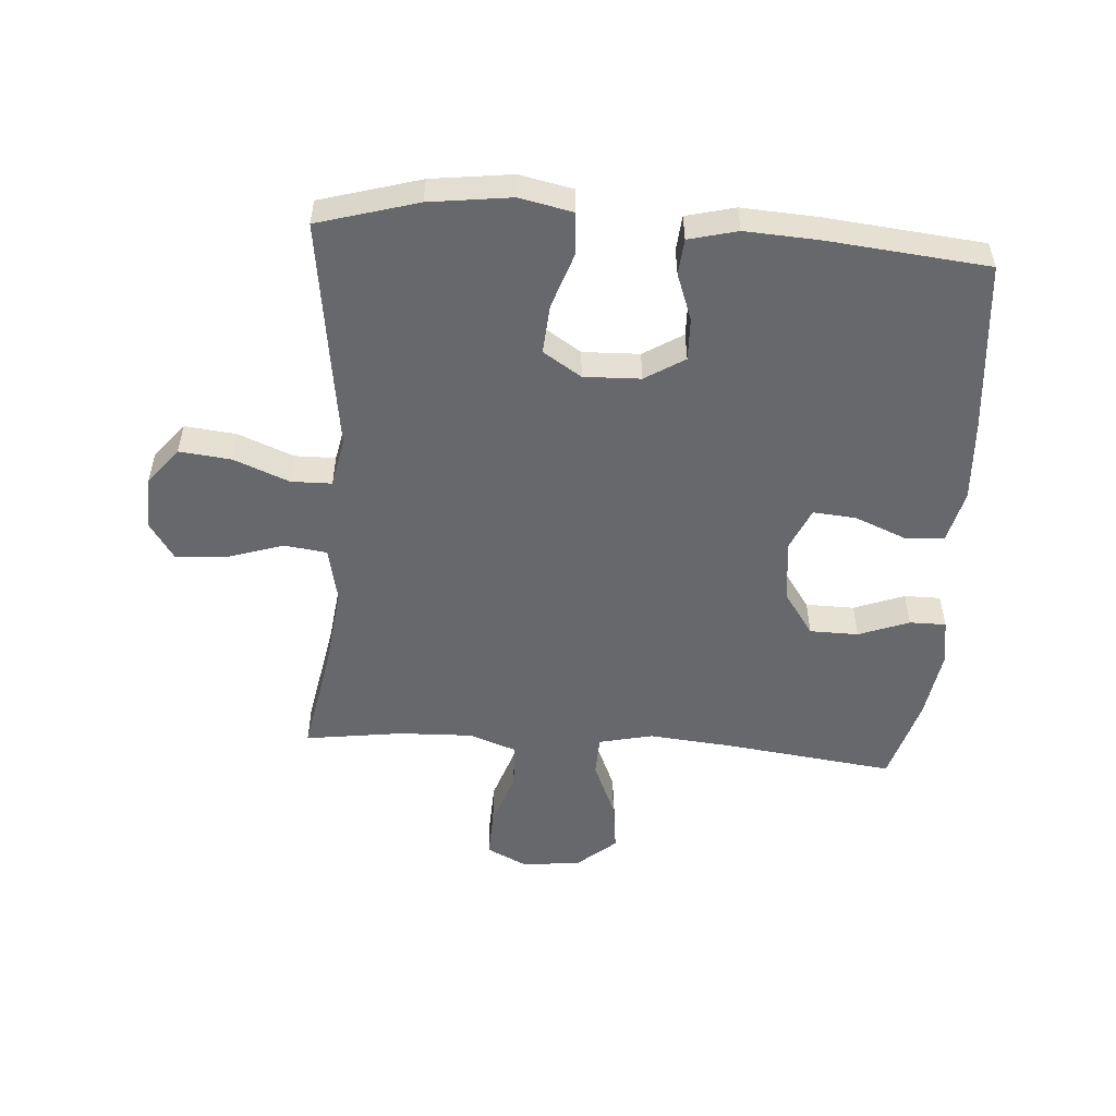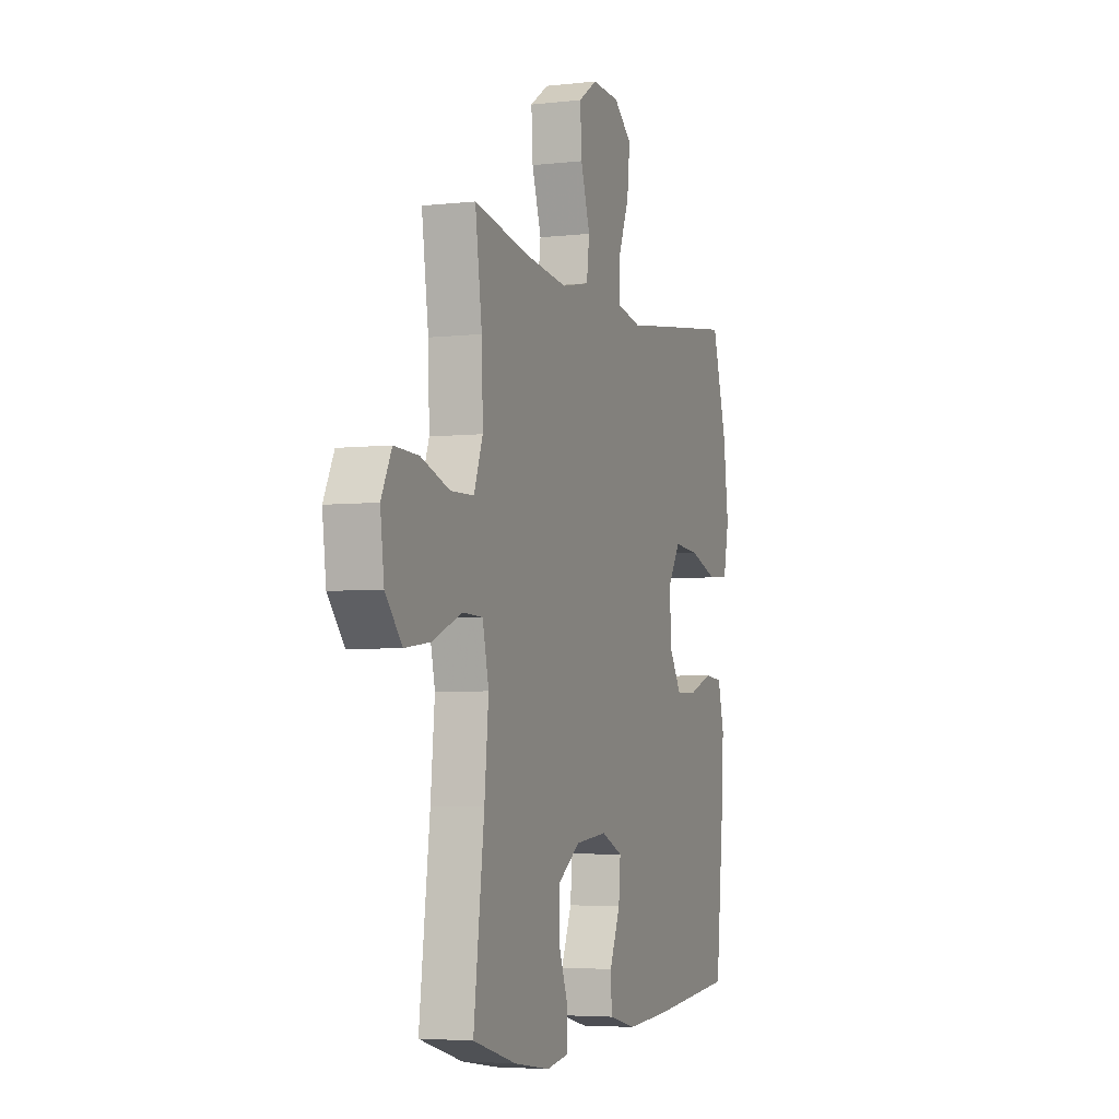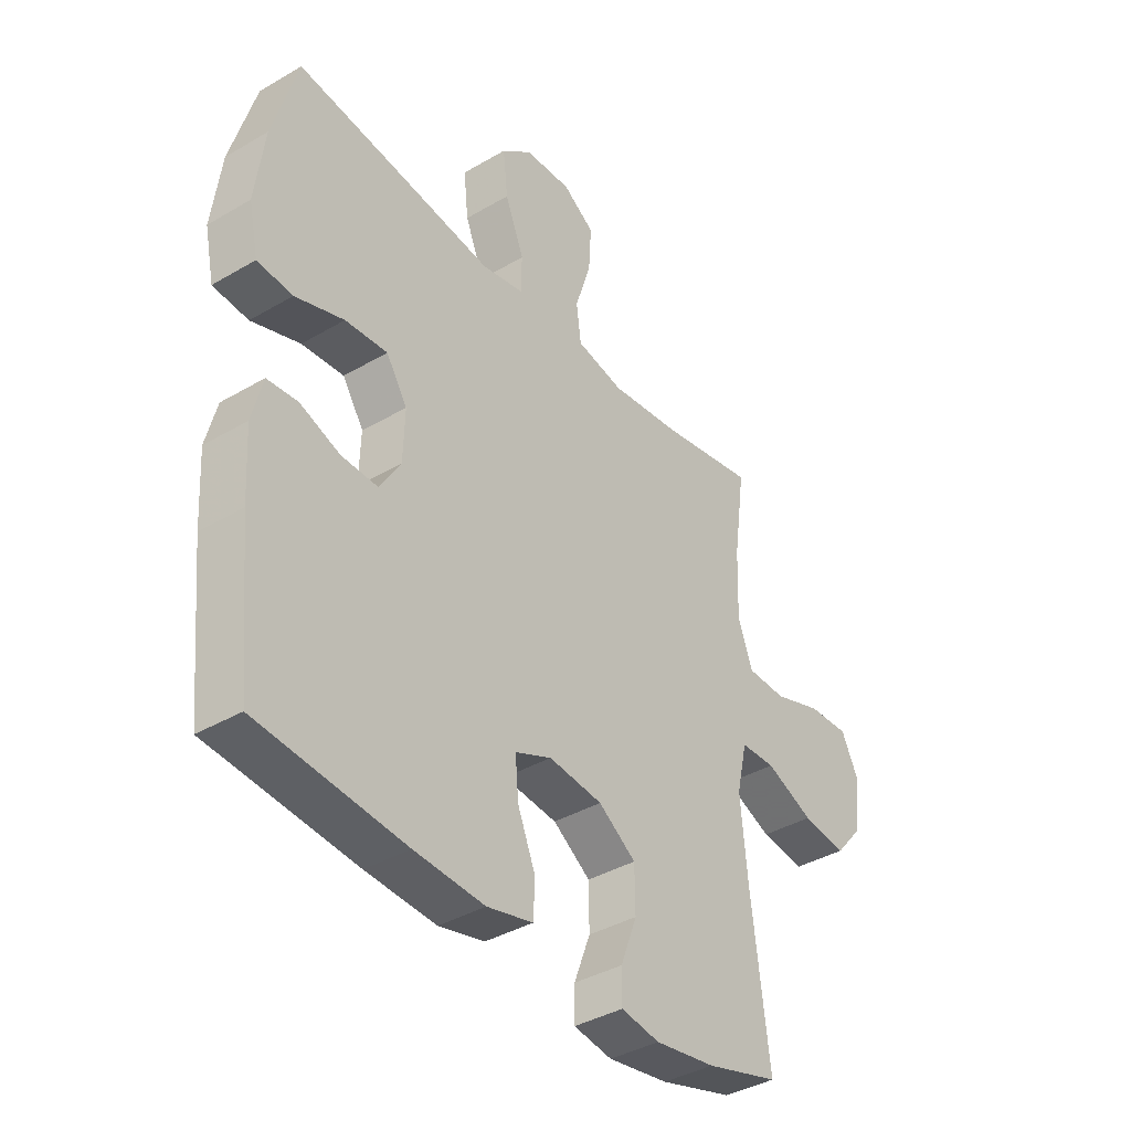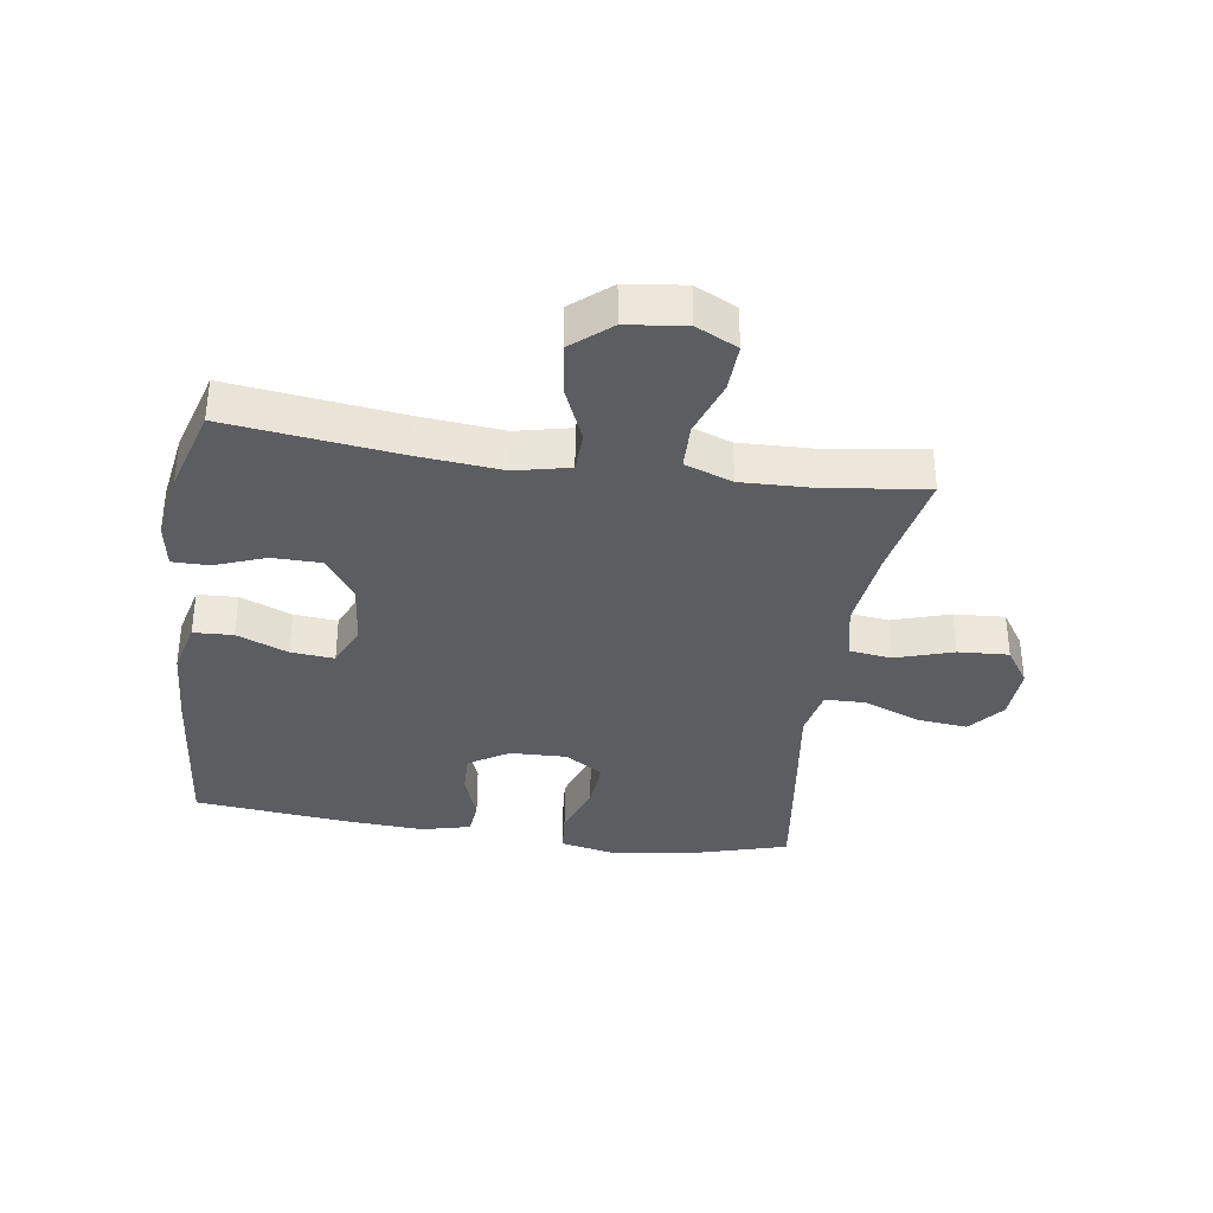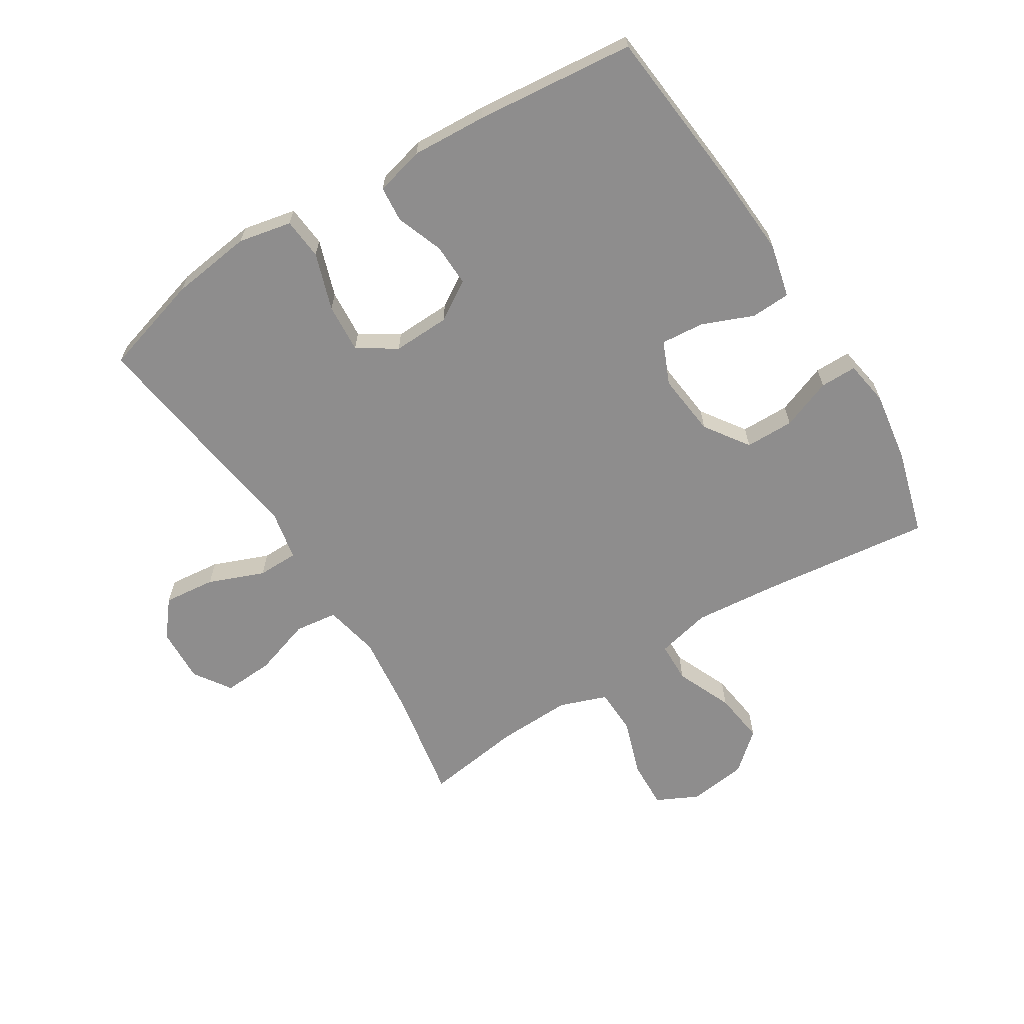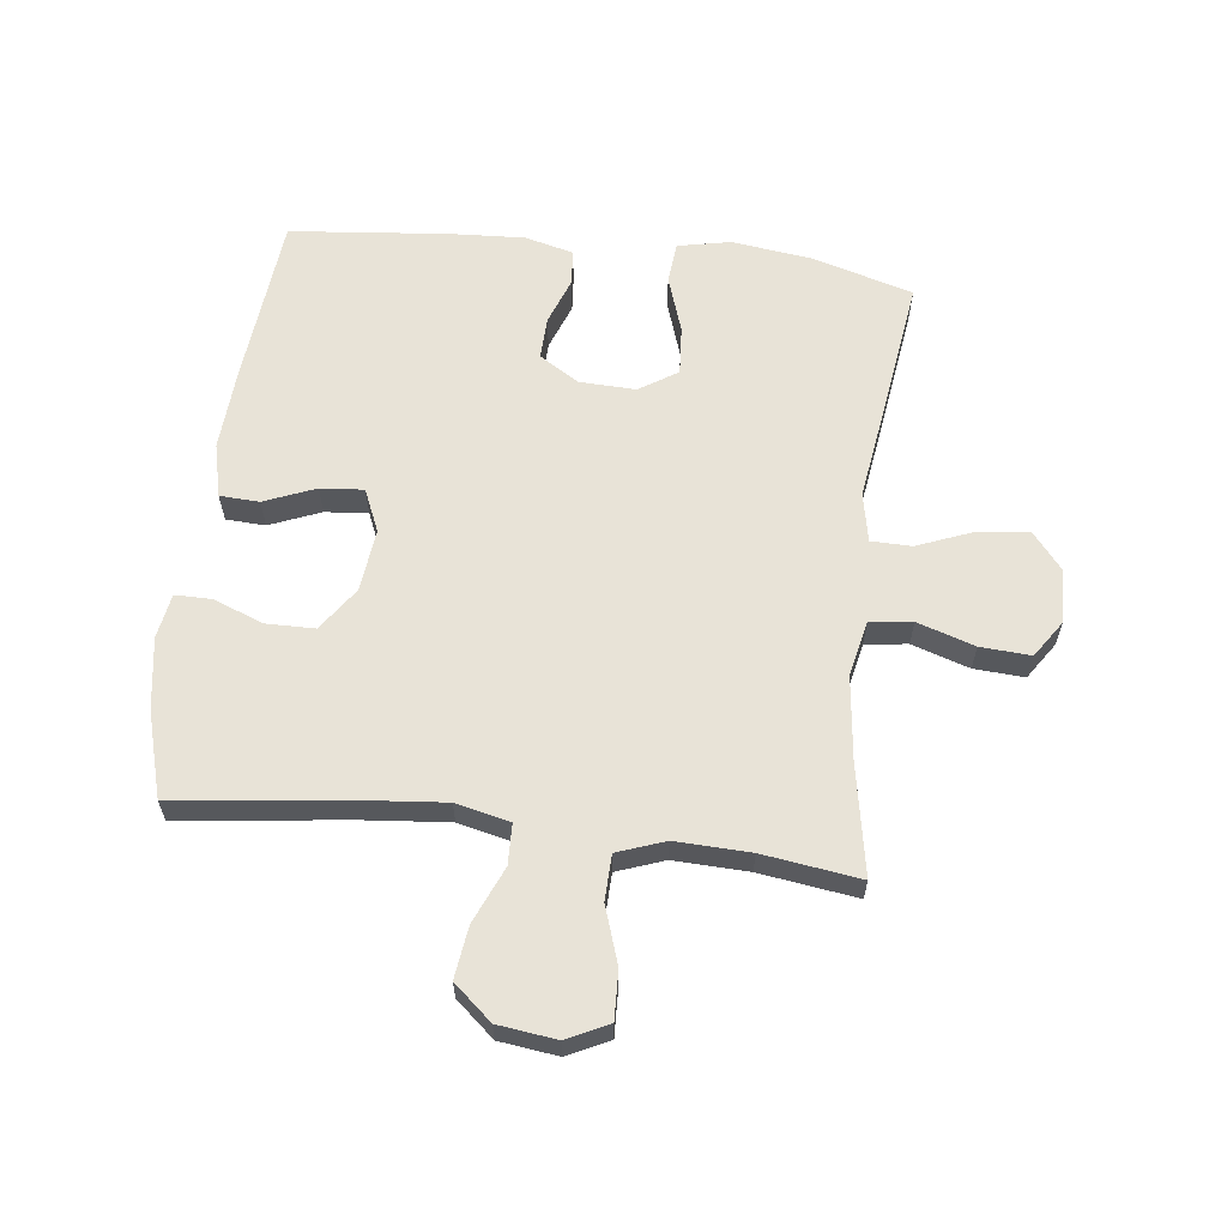
<metadata>
{"format":"obj","ext":"obj","renderer":"f3d","projection":"perspective","resolution":1024,"background":"white","views":[{"elev":-52.4,"azim":85.9,"up":"+Y"},{"elev":-4.6,"azim":-70.0,"up":"+Z"},{"elev":-38.5,"azim":126.6,"up":"+Z"},{"elev":-35.4,"azim":-98.5,"up":"+Y"},{"elev":-64.7,"azim":122.1,"up":"+Y"},{"elev":61.7,"azim":-83.1,"up":"+Y"}]}
</metadata>
<code>
v -0.5 0.07 0.5
v -0.32 0.07 0.467
v -0.186 0.07 0.451
v -0.096 0.07 0.47
v -0.087 0.07 0.539
v -0.117 0.07 0.632
v -0.122 0.07 0.714
v -0.062 0.07 0.754
v 0.027 0.07 0.75
v 0.085 0.07 0.703
v 0.076 0.07 0.619
v 0.04 0.07 0.529
v 0.041 0.07 0.463
v 0.121 0.07 0.447
v 0.246 0.07 0.465
v 0.5 0.07 0.5
v 0.547 0.07 0.338
v 0.564 0.07 0.206
v 0.546 0.07 0.12
v 0.479 0.07 0.114
v 0.387 0.07 0.145
v 0.307 0.07 0.151
v 0.267 0.07 0.089
v 0.27 0.07 -0.003
v 0.31 0.07 -0.067
v 0.379 0.07 -0.065
v 0.455 0.07 -0.037
v 0.513 0.07 -0.042
v 0.533 0.07 -0.121
v 0.526 0.07 -0.242
v 0.5 0.07 -0.5
v 0.222 0.07 -0.526
v 0.089 0.07 -0.534
v 0.002 0.07 -0.513
v -0.001 0.07 -0.449
v 0.033 0.07 -0.366
v 0.039 0.07 -0.296
v -0.03 0.07 -0.266
v -0.132 0.07 -0.277
v -0.203 0.07 -0.326
v -0.204 0.07 -0.405
v -0.173 0.07 -0.487
v -0.173 0.07 -0.546
v -0.246 0.07 -0.558
v -0.361 0.07 -0.54
v -0.5 0.07 -0.5
v -0.466 0.07 -0.226
v -0.453 0.07 -0.088
v -0.473 0.07 0
v -0.539 0.07 0.002
v -0.63 0.07 -0.037
v -0.714 0.07 -0.048
v -0.767 0.07 0.014
v -0.779 0.07 0.109
v -0.746 0.07 0.176
v -0.668 0.07 0.173
v -0.576 0.07 0.142
v -0.502 0.07 0.144
v -0.474 0.07 0.221
v -0.478 0.07 0.342
v -0.5 0 0.5
v -0.32 0 0.467
v -0.186 0 0.451
v -0.096 0 0.47
v -0.087 0 0.539
v -0.117 0 0.632
v -0.122 0 0.714
v -0.062 0 0.754
v 0.027 0 0.75
v 0.085 0 0.703
v 0.076 0 0.619
v 0.04 0 0.529
v 0.041 0 0.463
v 0.121 0 0.447
v 0.246 0 0.465
v 0.5 0 0.5
v 0.547 0 0.338
v 0.564 0 0.206
v 0.546 0 0.12
v 0.479 0 0.114
v 0.387 0 0.145
v 0.307 0 0.151
v 0.267 0 0.089
v 0.27 0 -0.003
v 0.31 0 -0.067
v 0.379 0 -0.065
v 0.455 0 -0.037
v 0.513 0 -0.042
v 0.533 0 -0.121
v 0.526 0 -0.242
v 0.5 0 -0.5
v 0.222 0 -0.526
v 0.089 0 -0.534
v 0.002 0 -0.513
v -0.001 0 -0.449
v 0.033 0 -0.366
v 0.039 0 -0.296
v -0.03 0 -0.266
v -0.132 0 -0.277
v -0.203 0 -0.326
v -0.204 0 -0.405
v -0.173 0 -0.487
v -0.173 0 -0.546
v -0.246 0 -0.558
v -0.361 0 -0.54
v -0.5 0 -0.5
v -0.466 0 -0.226
v -0.453 0 -0.088
v -0.473 0 0
v -0.539 0 0.002
v -0.63 0 -0.037
v -0.714 0 -0.048
v -0.767 0 0.014
v -0.779 0 0.109
v -0.746 0 0.176
v -0.668 0 0.173
v -0.576 0 0.142
v -0.502 0 0.144
v -0.474 0 0.221
v -0.478 0 0.342
f 55 56 57
f 54 55 57
f 53 54 57
f 52 53 57
f 51 52 57
f 50 51 57
f 49 50 57 58
f 48 49 58 59
f 45 46 47
f 44 45 47
f 43 44 47
f 42 43 47
f 41 42 47
f 40 41 47 48
f 48 59 60
f 40 48 60
f 39 40 60
f 34 35 36
f 33 34 36
f 32 33 36
f 31 32 36
f 30 31 36
f 29 30 36
f 28 29 36
f 27 28 36
f 26 27 36
f 25 26 36 37
f 24 25 37 38
f 19 20 21
f 18 19 21
f 17 18 21
f 16 17 21
f 15 16 21
f 14 15 21
f 13 14 21 22
f 10 11 12
f 9 10 12
f 8 9 12
f 7 8 12
f 6 7 12
f 5 6 12
f 4 5 12 13
f 13 22 23
f 4 13 23
f 3 4 23
f 60 1 2
f 38 39 60
f 24 38 60
f 23 24 60
f 3 23 60
f 2 3 60
f 117 116 115
f 117 115 114
f 117 114 113
f 117 113 112
f 117 112 111
f 117 111 110
f 118 117 110 109
f 119 118 109 108
f 107 106 105
f 107 105 104
f 107 104 103
f 107 103 102
f 107 102 101
f 108 107 101 100
f 120 119 108
f 120 108 100
f 120 100 99
f 96 95 94
f 96 94 93
f 96 93 92
f 96 92 91
f 96 91 90
f 96 90 89
f 96 89 88
f 96 88 87
f 96 87 86
f 97 96 86 85
f 98 97 85 84
f 81 80 79
f 81 79 78
f 81 78 77
f 81 77 76
f 81 76 75
f 81 75 74
f 82 81 74 73
f 72 71 70
f 72 70 69
f 72 69 68
f 72 68 67
f 72 67 66
f 72 66 65
f 73 72 65 64
f 83 82 73
f 83 73 64
f 83 64 63
f 62 61 120
f 120 99 98
f 120 98 84
f 120 84 83
f 120 83 63
f 120 63 62
f 1 61 62 2
f 2 62 63 3
f 3 63 64 4
f 4 64 65 5
f 5 65 66 6
f 6 66 67 7
f 7 67 68 8
f 8 68 69 9
f 9 69 70 10
f 10 70 71 11
f 11 71 72 12
f 12 72 73 13
f 13 73 74 14
f 14 74 75 15
f 15 75 76 16
f 16 76 77 17
f 17 77 78 18
f 18 78 79 19
f 19 79 80 20
f 20 80 81 21
f 21 81 82 22
f 22 82 83 23
f 23 83 84 24
f 24 84 85 25
f 25 85 86 26
f 26 86 87 27
f 27 87 88 28
f 28 88 89 29
f 29 89 90 30
f 30 90 91 31
f 31 91 92 32
f 32 92 93 33
f 33 93 94 34
f 34 94 95 35
f 35 95 96 36
f 36 96 97 37
f 37 97 98 38
f 38 98 99 39
f 39 99 100 40
f 40 100 101 41
f 41 101 102 42
f 42 102 103 43
f 43 103 104 44
f 44 104 105 45
f 45 105 106 46
f 46 106 107 47
f 47 107 108 48
f 48 108 109 49
f 49 109 110 50
f 50 110 111 51
f 51 111 112 52
f 52 112 113 53
f 53 113 114 54
f 54 114 115 55
f 55 115 116 56
f 56 116 117 57
f 57 117 118 58
f 58 118 119 59
f 59 119 120 60
f 60 120 61 1

</code>
